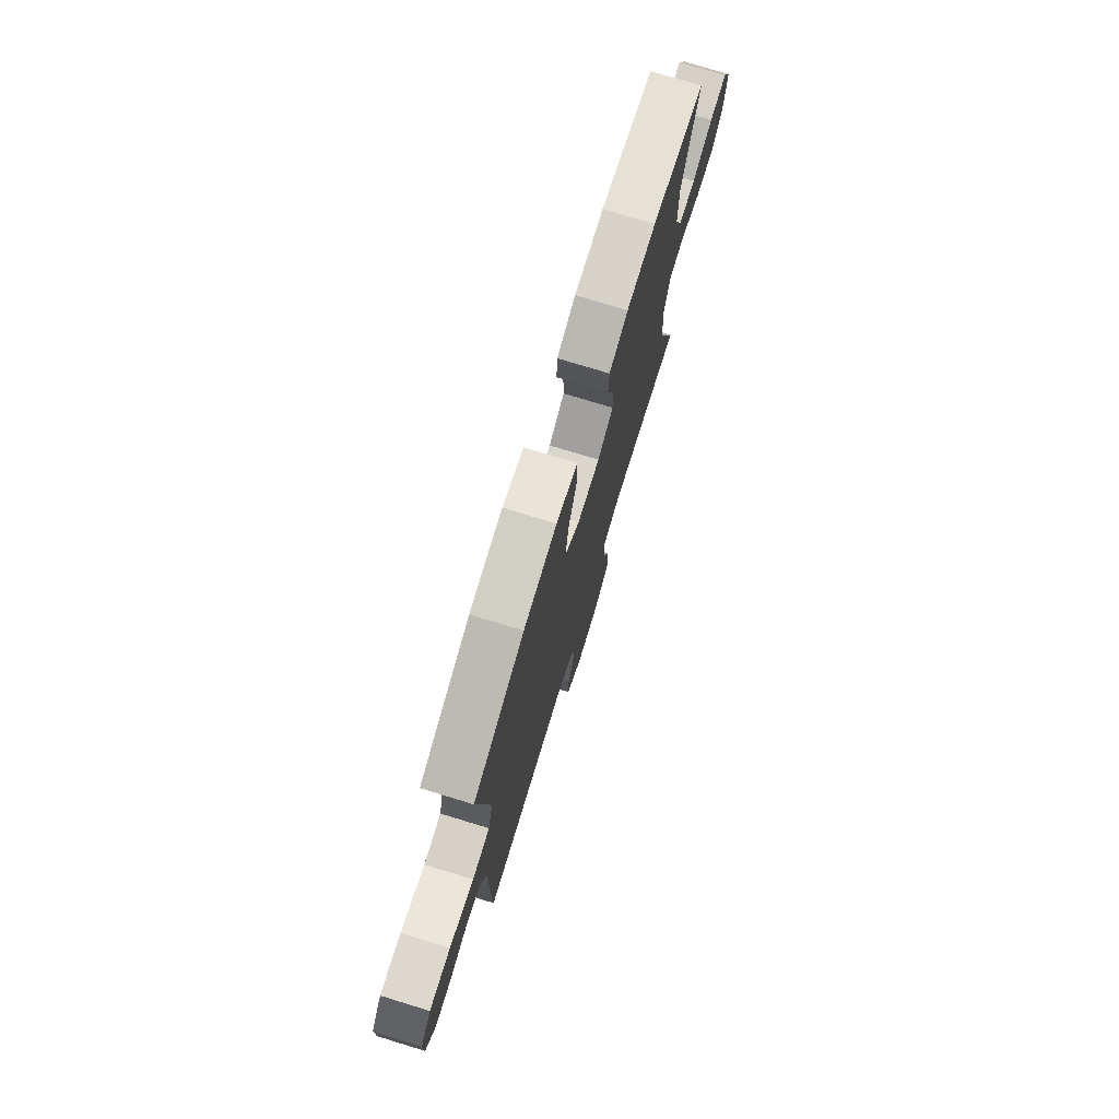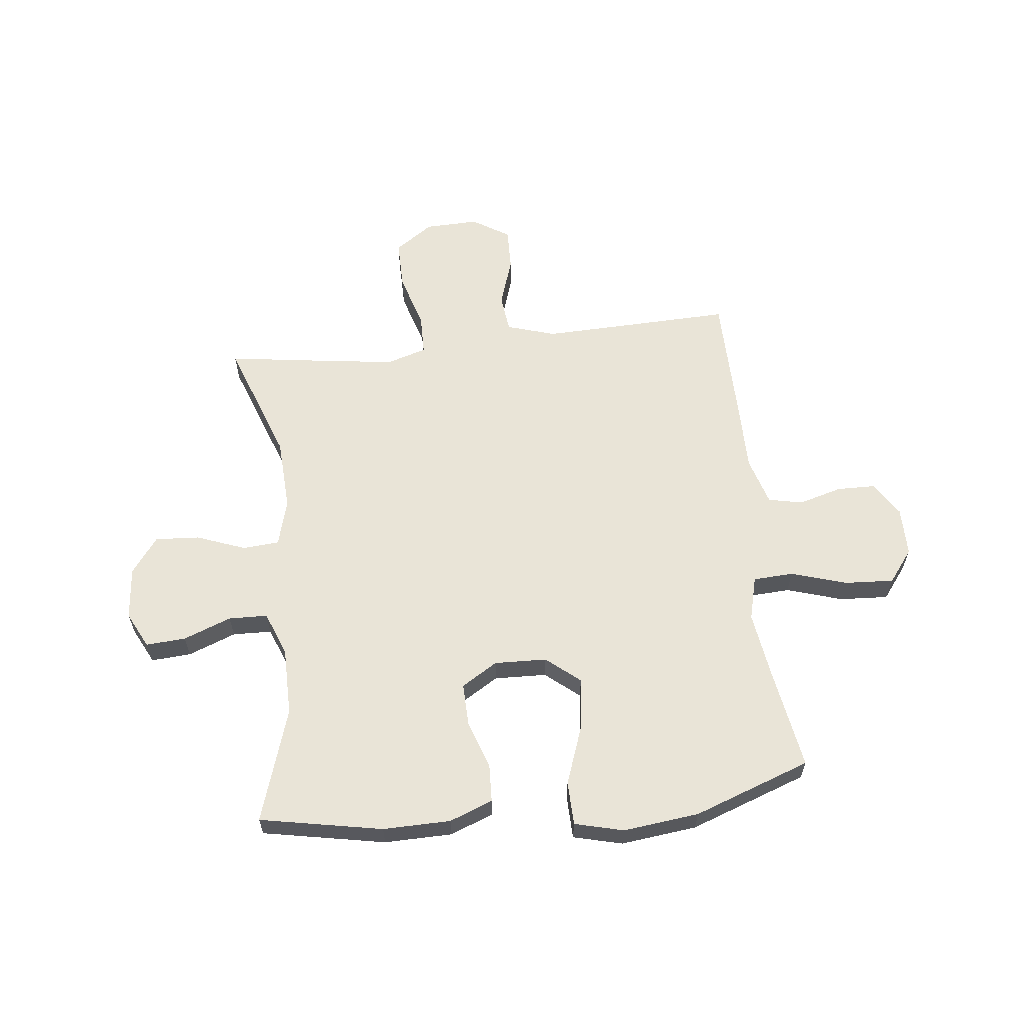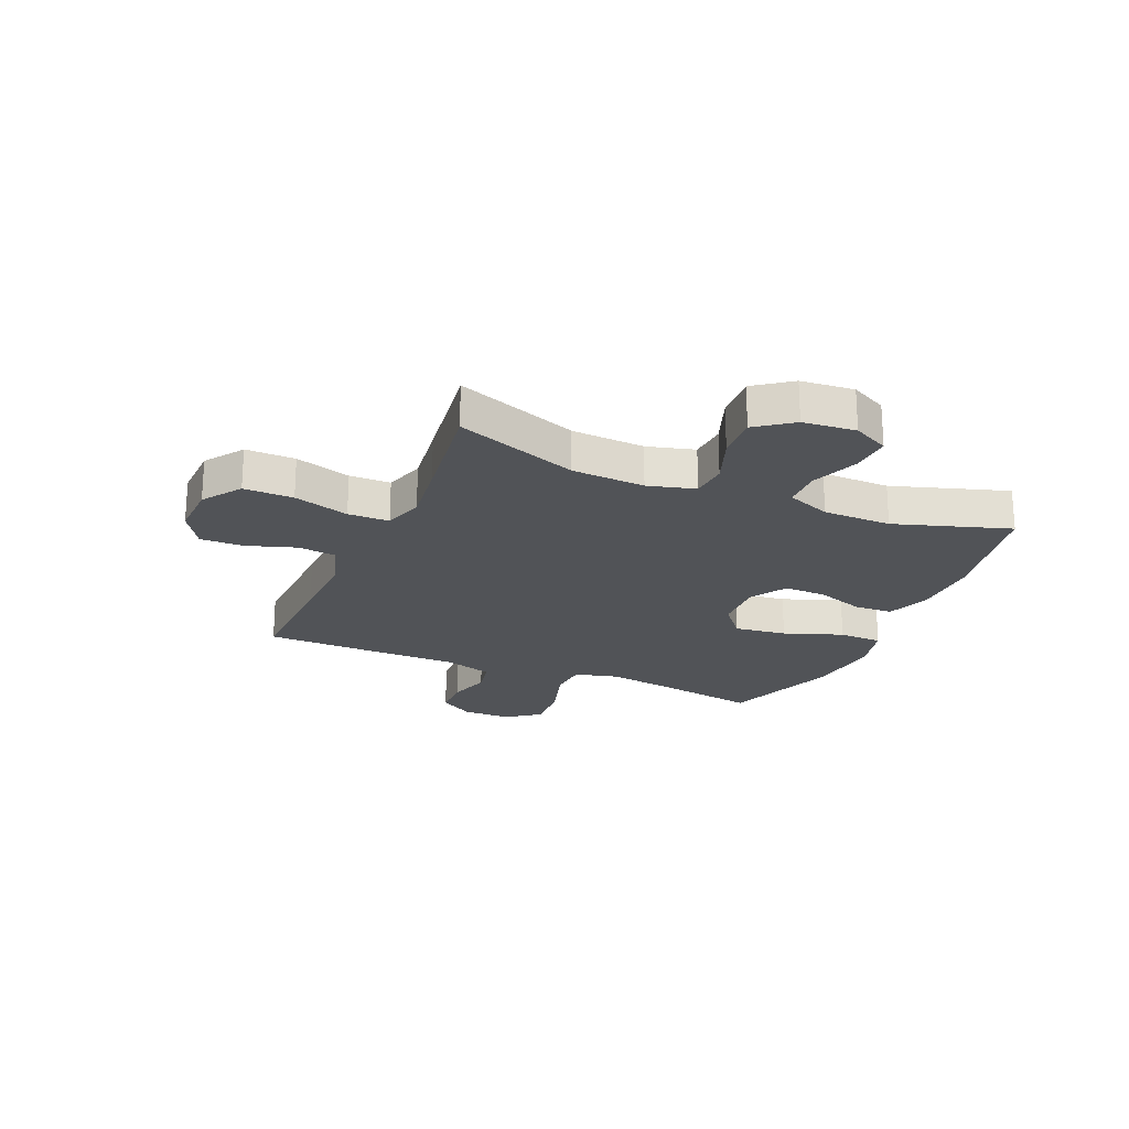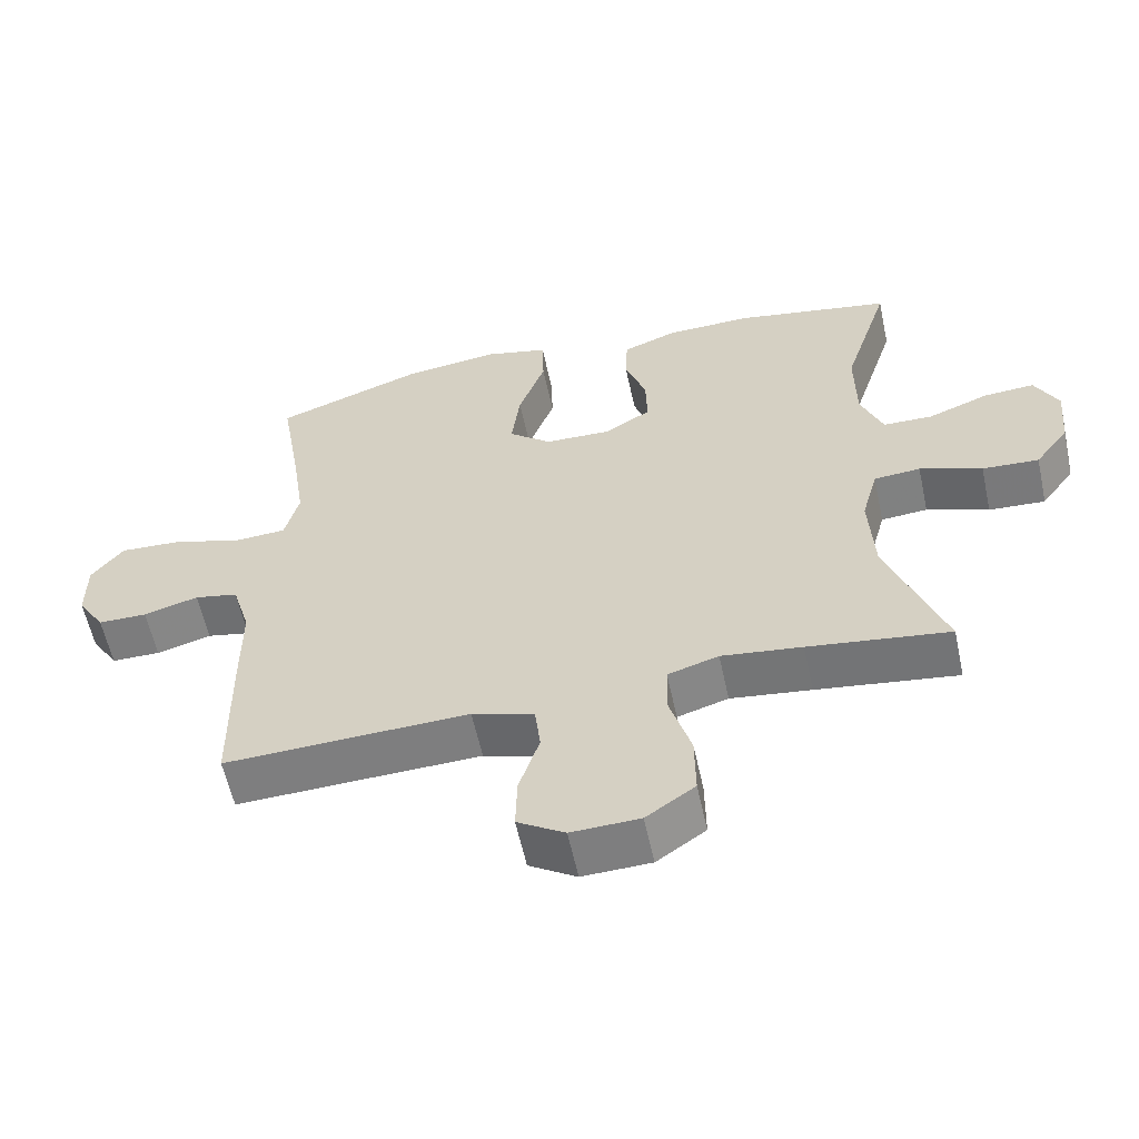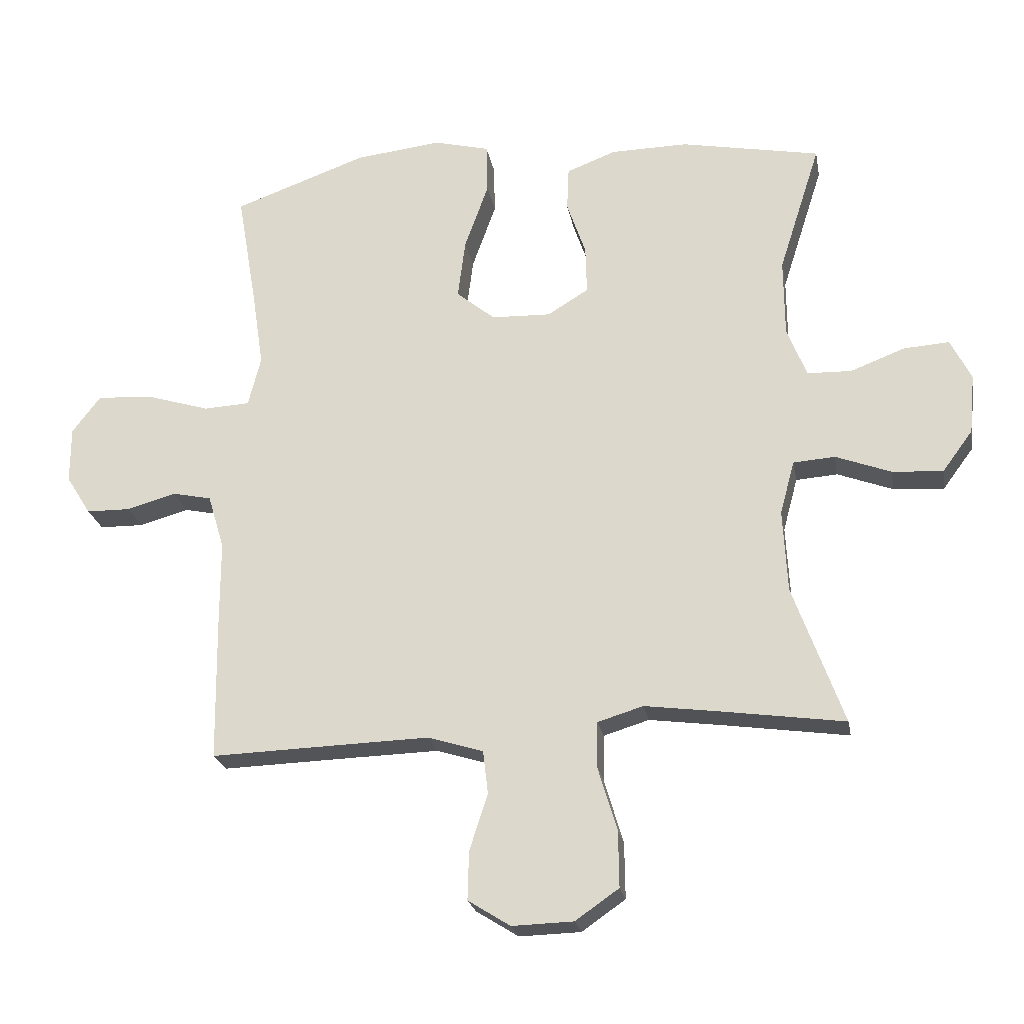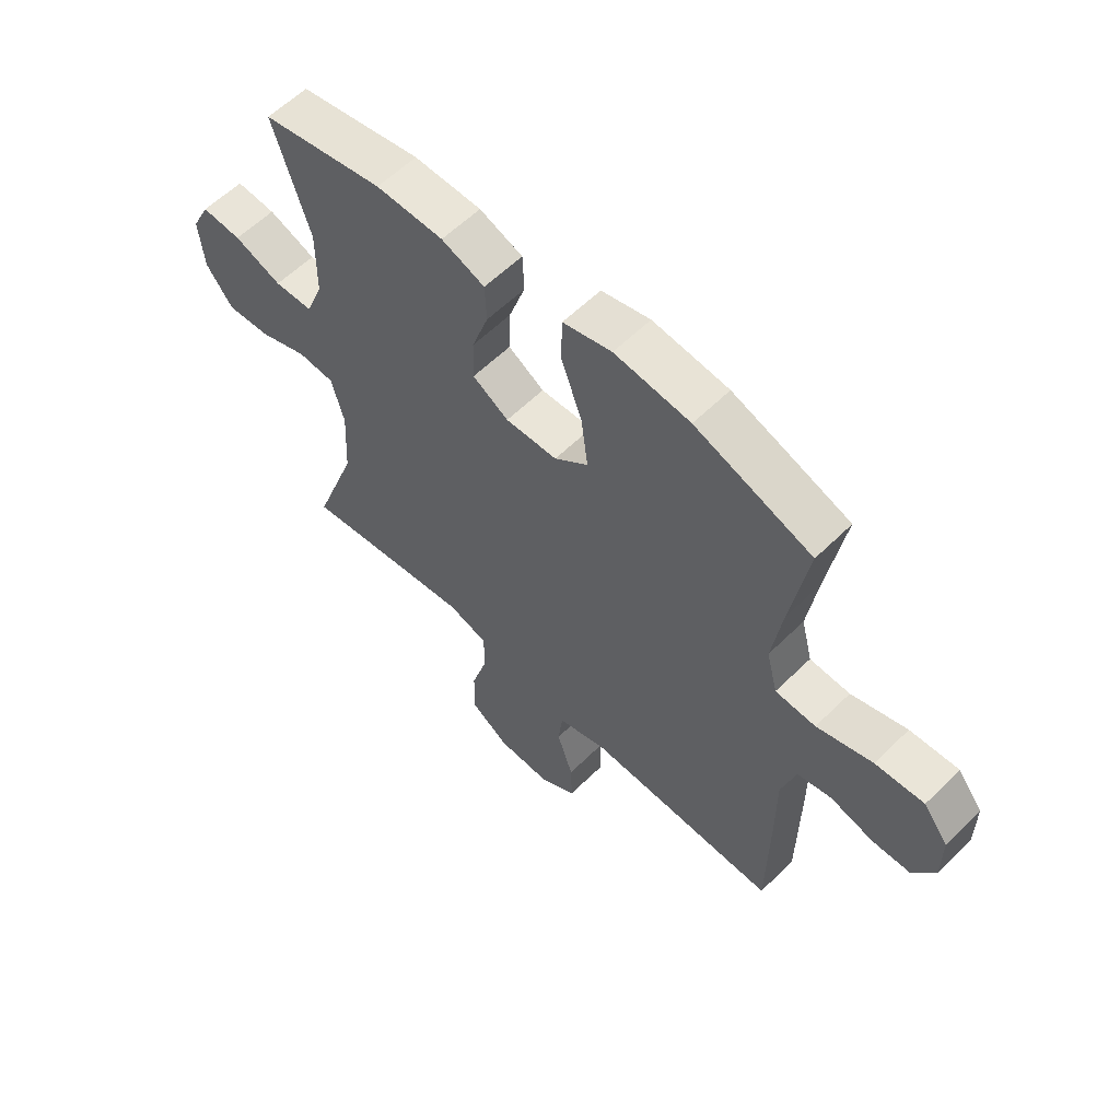
<metadata>
{"format":"obj","ext":"obj","renderer":"f3d","projection":"perspective","resolution":1024,"background":"white","views":[{"elev":75.7,"azim":107.0,"up":"+Z"},{"elev":61.0,"azim":-6.3,"up":"+Y"},{"elev":-22.2,"azim":-113.3,"up":"+Y"},{"elev":-59.0,"azim":-167.8,"up":"+Z"},{"elev":-23.0,"azim":-169.9,"up":"+Z"},{"elev":59.0,"azim":44.7,"up":"+Z"}]}
</metadata>
<code>
v 0.5 0.07 -0.5
v 0.286 0.07 -0.493
v 0.153 0.07 -0.489
v 0.065 0.07 -0.516
v 0.057 0.07 -0.585
v 0.086 0.07 -0.674
v 0.088 0.07 -0.751
v 0.021 0.07 -0.793
v -0.076 0.07 -0.79
v -0.145 0.07 -0.742
v -0.144 0.07 -0.653
v -0.114 0.07 -0.553
v -0.115 0.07 -0.479
v -0.187 0.07 -0.457
v -0.301 0.07 -0.472
v -0.5 0.07 -0.5
v -0.42 0.07 -0.28
v -0.413 0.07 -0.149
v -0.436 0.07 -0.064
v -0.502 0.07 -0.059
v -0.59 0.07 -0.092
v -0.67 0.07 -0.097
v -0.718 0.07 -0.032
v -0.727 0.07 0.063
v -0.694 0.07 0.128
v -0.622 0.07 0.123
v -0.536 0.07 0.09
v -0.466 0.07 0.092
v -0.435 0.07 0.171
v -0.434 0.07 0.294
v -0.5 0.07 0.5
v -0.279 0.07 0.542
v -0.157 0.07 0.54
v -0.079 0.07 0.51
v -0.076 0.07 0.441
v -0.106 0.07 0.354
v -0.108 0.07 0.278
v -0.043 0.07 0.238
v 0.051 0.07 0.241
v 0.112 0.07 0.291
v 0.1 0.07 0.385
v 0.062 0.07 0.491
v 0.064 0.07 0.57
v 0.152 0.07 0.592
v 0.289 0.07 0.576
v 0.5 0.07 0.5
v 0.469 0.07 0.317
v 0.451 0.07 0.196
v 0.471 0.07 0.117
v 0.544 0.07 0.113
v 0.645 0.07 0.144
v 0.733 0.07 0.149
v 0.778 0.07 0.09
v 0.778 0.07 0.001
v 0.739 0.07 -0.061
v 0.669 0.07 -0.062
v 0.591 0.07 -0.04
v 0.529 0.07 -0.053
v 0.503 0.07 -0.14
v 0.503 0.07 -0.269
v 0.5 0 -0.5
v 0.286 0 -0.493
v 0.153 0 -0.489
v 0.065 0 -0.516
v 0.057 0 -0.585
v 0.086 0 -0.674
v 0.088 0 -0.751
v 0.021 0 -0.793
v -0.076 0 -0.79
v -0.145 0 -0.742
v -0.144 0 -0.653
v -0.114 0 -0.553
v -0.115 0 -0.479
v -0.187 0 -0.457
v -0.301 0 -0.472
v -0.5 0 -0.5
v -0.42 0 -0.28
v -0.413 0 -0.149
v -0.436 0 -0.064
v -0.502 0 -0.059
v -0.59 0 -0.092
v -0.67 0 -0.097
v -0.718 0 -0.032
v -0.727 0 0.063
v -0.694 0 0.128
v -0.622 0 0.123
v -0.536 0 0.09
v -0.466 0 0.092
v -0.435 0 0.171
v -0.434 0 0.294
v -0.5 0 0.5
v -0.279 0 0.542
v -0.157 0 0.54
v -0.079 0 0.51
v -0.076 0 0.441
v -0.106 0 0.354
v -0.108 0 0.278
v -0.043 0 0.238
v 0.051 0 0.241
v 0.112 0 0.291
v 0.1 0 0.385
v 0.062 0 0.491
v 0.064 0 0.57
v 0.152 0 0.592
v 0.289 0 0.576
v 0.5 0 0.5
v 0.469 0 0.317
v 0.451 0 0.196
v 0.471 0 0.117
v 0.544 0 0.113
v 0.645 0 0.144
v 0.733 0 0.149
v 0.778 0 0.09
v 0.778 0 0.001
v 0.739 0 -0.061
v 0.669 0 -0.062
v 0.591 0 -0.04
v 0.529 0 -0.053
v 0.503 0 -0.14
v 0.503 0 -0.269
f 59 60 1 2
f 58 59 2 3
f 54 55 56 57
f 54 57 58
f 53 54 58
f 50 51 52 53
f 49 50 53 58
f 44 45 46 47
f 44 47 48
f 41 42 43 44
f 40 41 44 48
f 39 40 48 49
f 33 34 35 36
f 33 36 37
f 30 31 32 33
f 29 30 33 37
f 28 29 37 38
f 24 25 26 27
f 24 27 28
f 23 24 28
f 20 21 22 23
f 19 20 23 28
f 18 19 28 38
f 15 16 17
f 14 15 17 18
f 13 14 18 38
f 9 10 11 12
f 5 6 7 8
f 4 5 8 9
f 49 58 3 4
f 39 49 4
f 12 13 38 39
f 4 9 12 39
f 62 61 120 119
f 63 62 119 118
f 117 116 115 114
f 118 117 114
f 118 114 113
f 113 112 111 110
f 118 113 110 109
f 107 106 105 104
f 108 107 104
f 104 103 102 101
f 108 104 101 100
f 109 108 100 99
f 96 95 94 93
f 97 96 93
f 93 92 91 90
f 97 93 90 89
f 98 97 89 88
f 87 86 85 84
f 88 87 84
f 88 84 83
f 83 82 81 80
f 88 83 80 79
f 98 88 79 78
f 77 76 75
f 78 77 75 74
f 98 78 74 73
f 72 71 70 69
f 68 67 66 65
f 69 68 65 64
f 64 63 118 109
f 64 109 99
f 99 98 73 72
f 99 72 69 64
f 1 61 62 2
f 2 62 63 3
f 3 63 64 4
f 4 64 65 5
f 5 65 66 6
f 6 66 67 7
f 7 67 68 8
f 8 68 69 9
f 9 69 70 10
f 10 70 71 11
f 11 71 72 12
f 12 72 73 13
f 13 73 74 14
f 14 74 75 15
f 15 75 76 16
f 16 76 77 17
f 17 77 78 18
f 18 78 79 19
f 19 79 80 20
f 20 80 81 21
f 21 81 82 22
f 22 82 83 23
f 23 83 84 24
f 24 84 85 25
f 25 85 86 26
f 26 86 87 27
f 27 87 88 28
f 28 88 89 29
f 29 89 90 30
f 30 90 91 31
f 31 91 92 32
f 32 92 93 33
f 33 93 94 34
f 34 94 95 35
f 35 95 96 36
f 36 96 97 37
f 37 97 98 38
f 38 98 99 39
f 39 99 100 40
f 40 100 101 41
f 41 101 102 42
f 42 102 103 43
f 43 103 104 44
f 44 104 105 45
f 45 105 106 46
f 46 106 107 47
f 47 107 108 48
f 48 108 109 49
f 49 109 110 50
f 50 110 111 51
f 51 111 112 52
f 52 112 113 53
f 53 113 114 54
f 54 114 115 55
f 55 115 116 56
f 56 116 117 57
f 57 117 118 58
f 58 118 119 59
f 59 119 120 60
f 60 120 61 1

</code>
